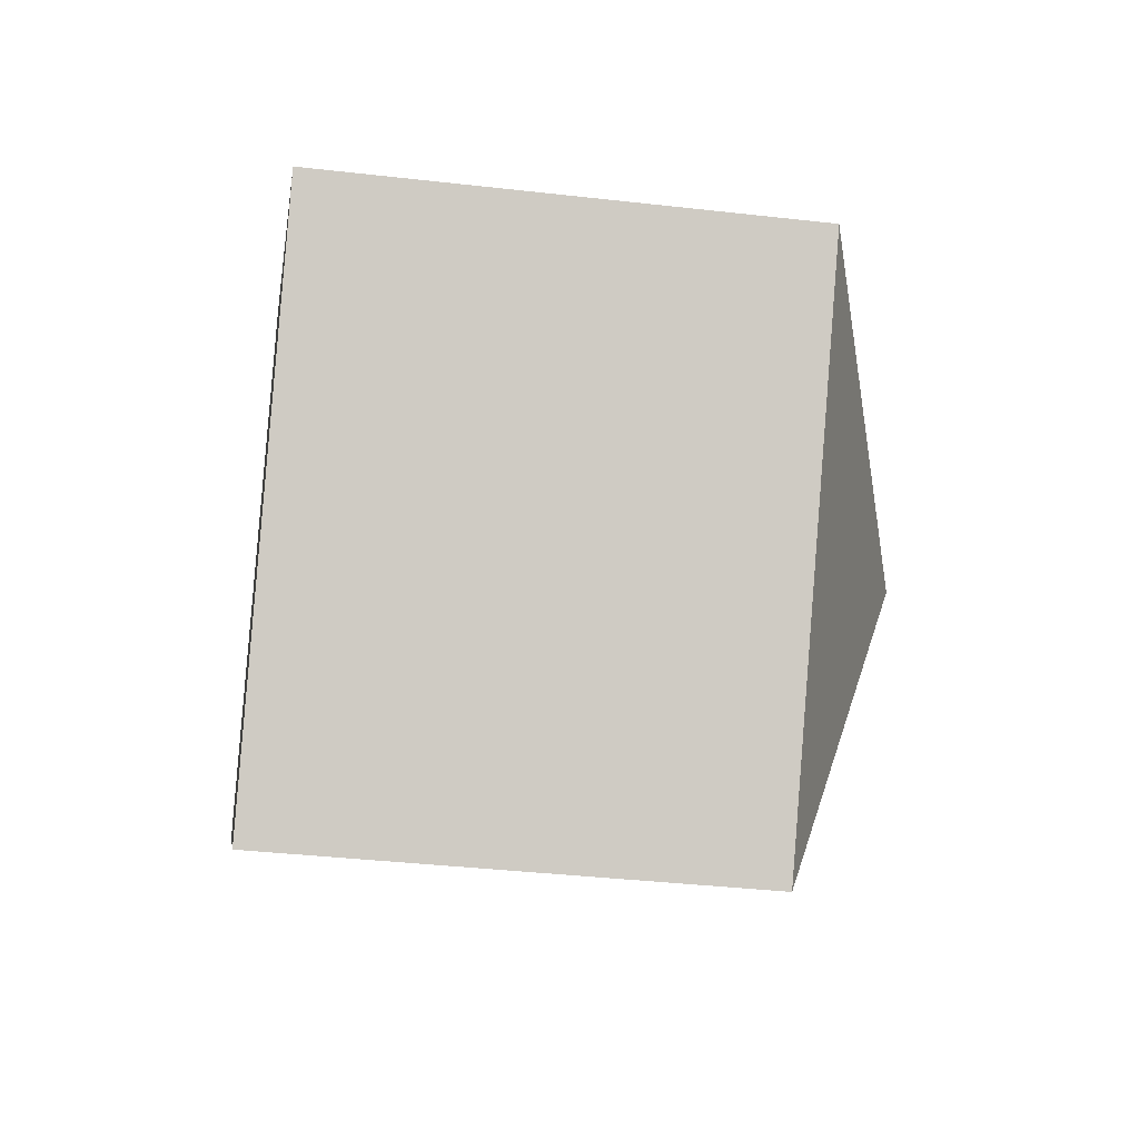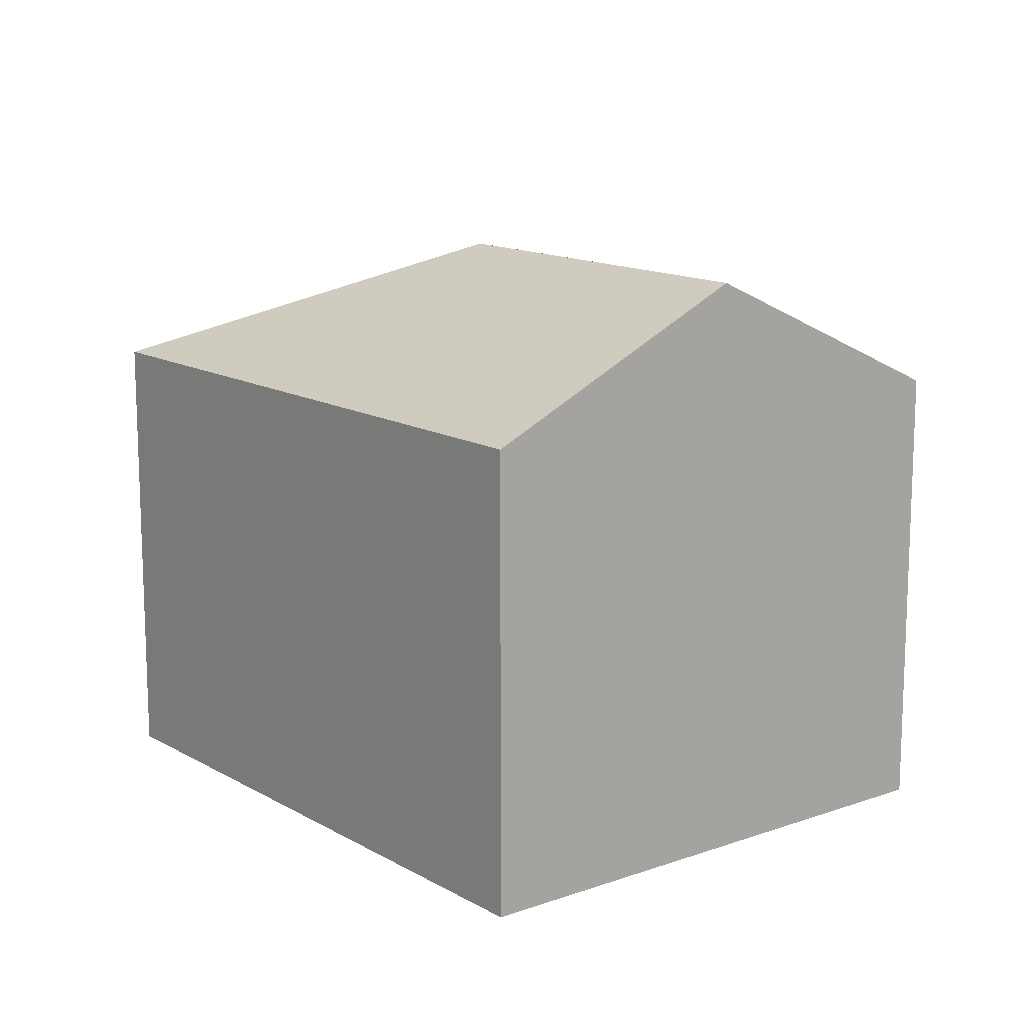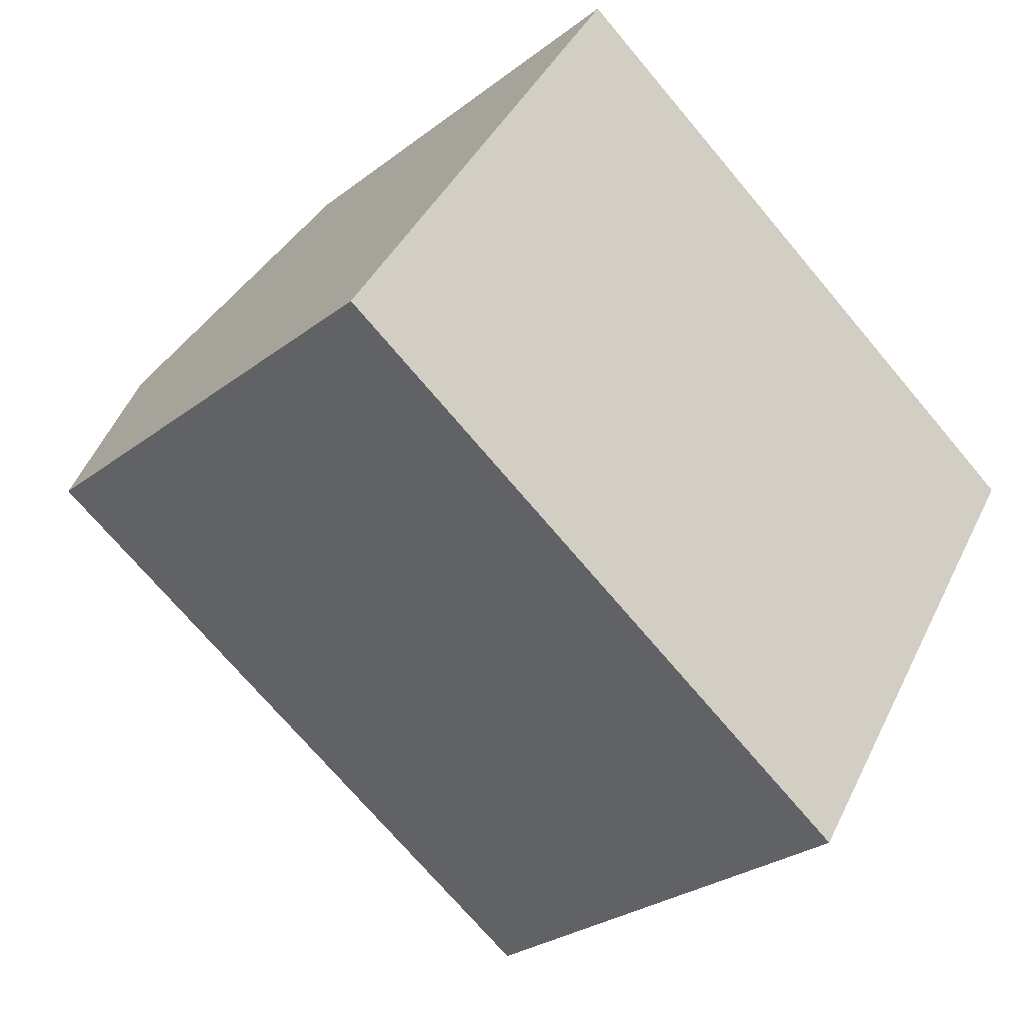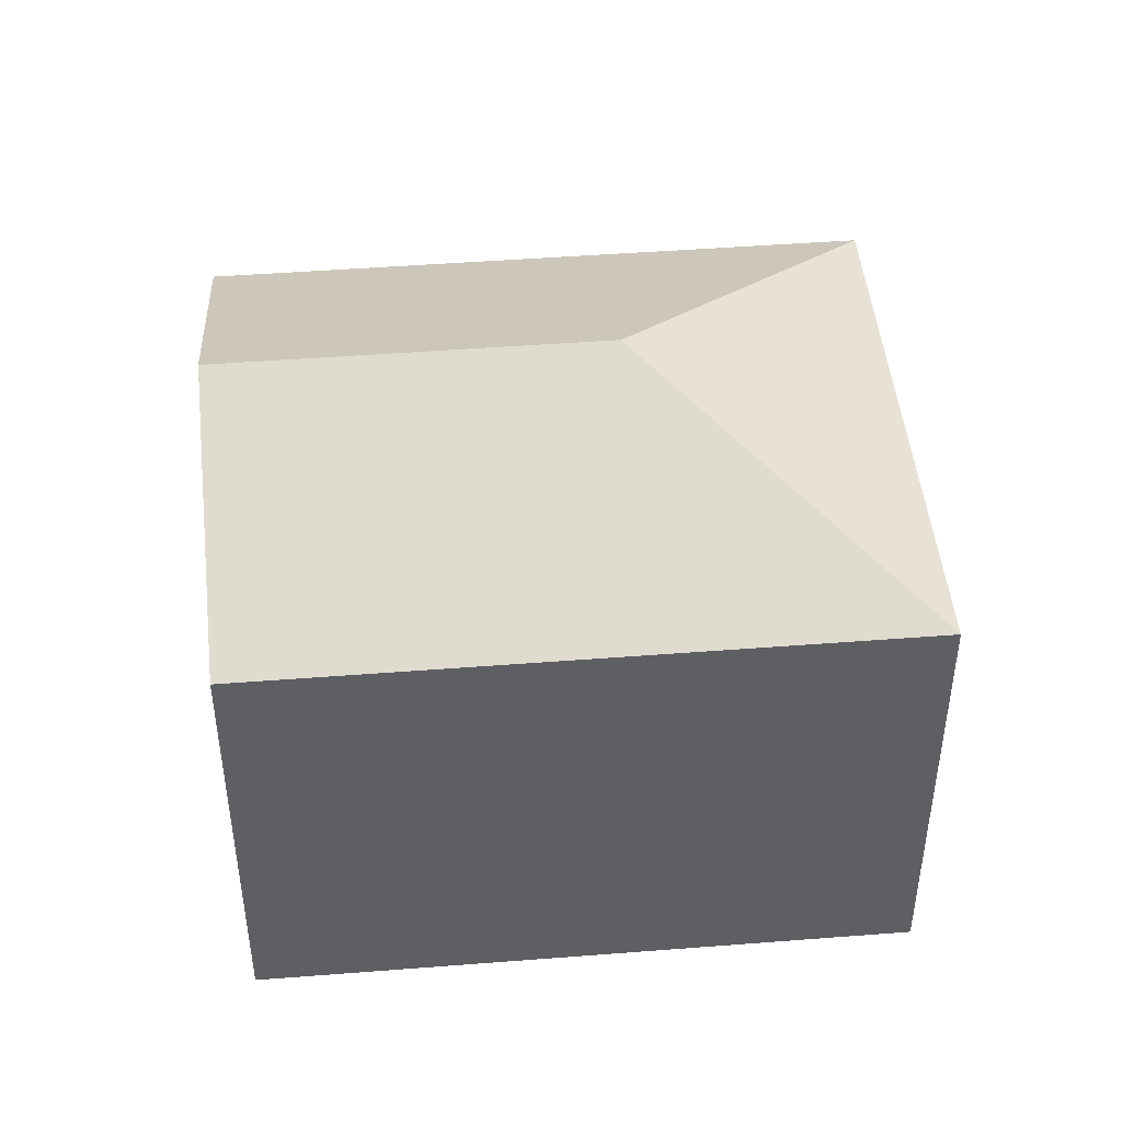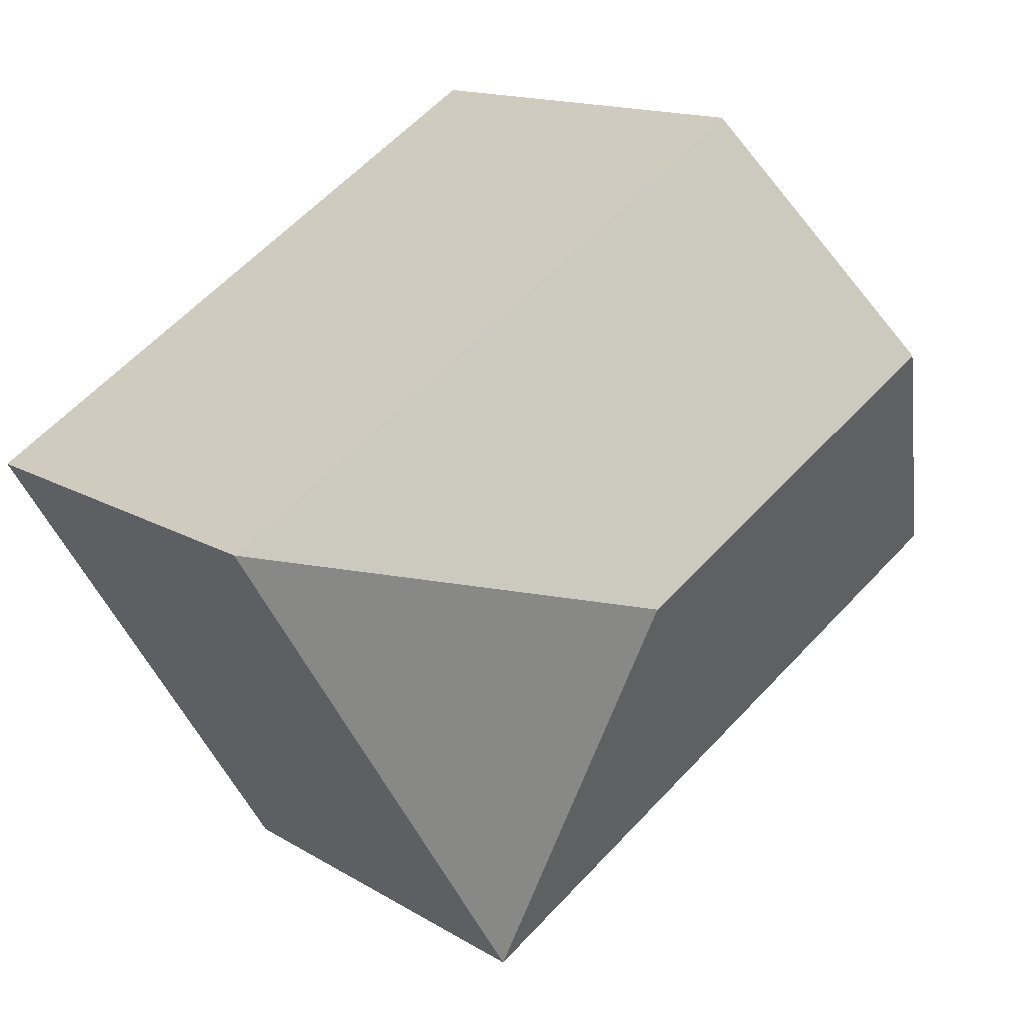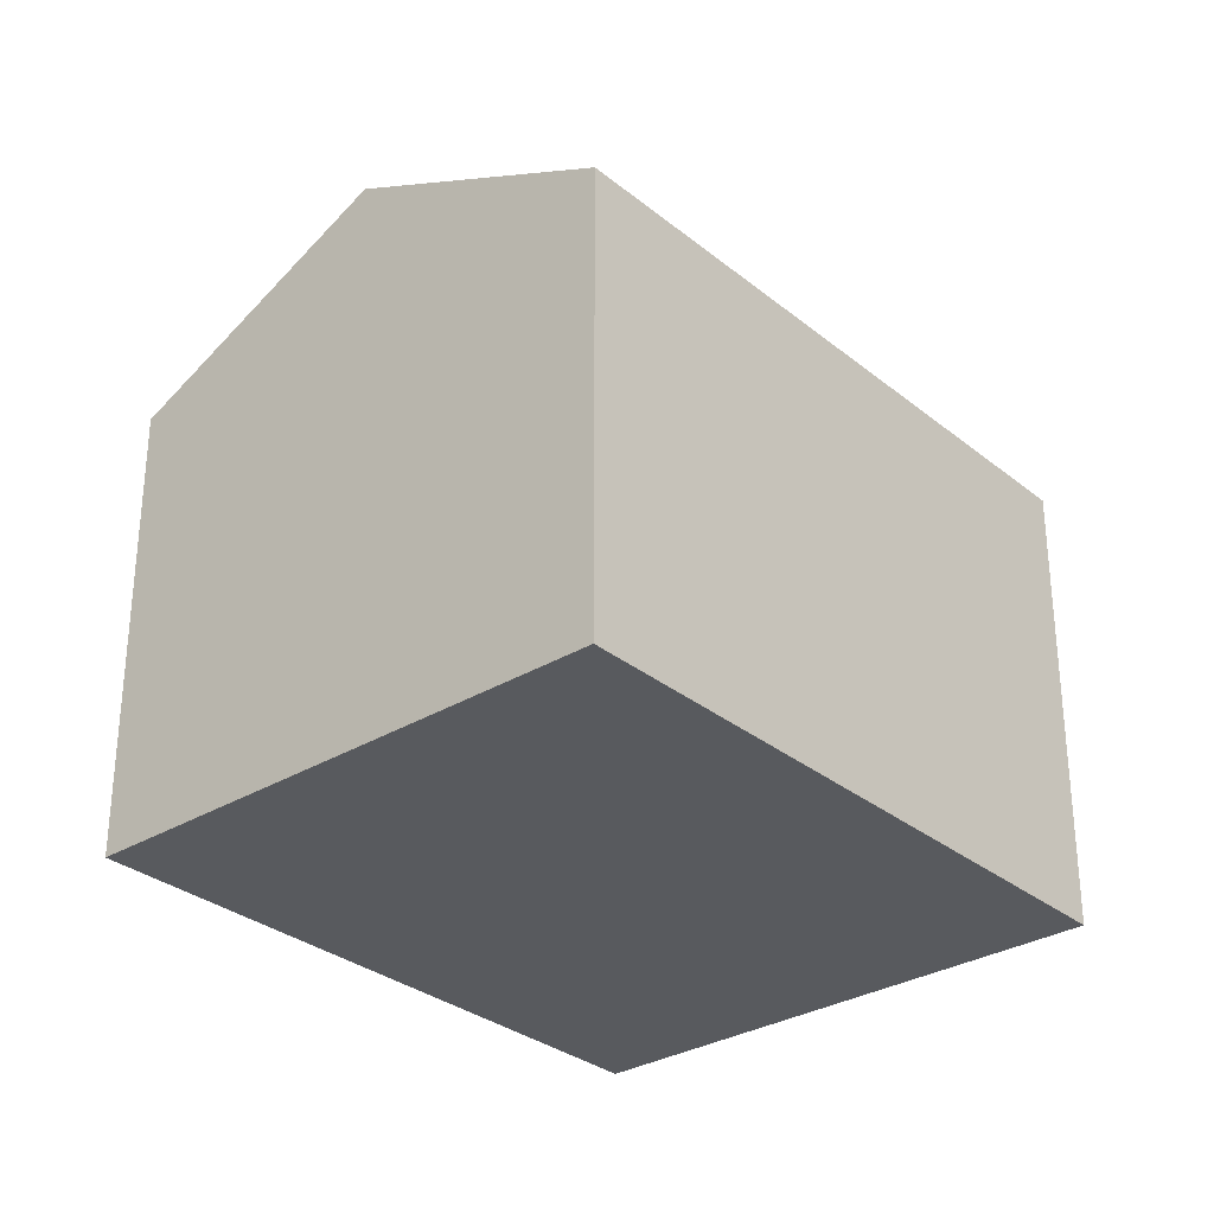
<metadata>
{"format":"obj","ext":"obj","renderer":"f3d","projection":"perspective","resolution":1024,"background":"white","views":[{"elev":-37.1,"azim":81.6,"up":"+Z"},{"elev":13.7,"azim":-96.3,"up":"+Y"},{"elev":-27.5,"azim":-40.6,"up":"+Z"},{"elev":46.4,"azim":27.0,"up":"+Y"},{"elev":14.0,"azim":143.1,"up":"+Z"},{"elev":-30.9,"azim":-16.9,"up":"+Y"}]}
</metadata>
<code>
v  1.338 5.288 2.134
v  5.125 4.131 -3.213
v  0 4.132 2.53e-16
v  4.335 5.288 0.257
v  2.677 4.131 4.27
v  7.816 4.131 1.05
v  0 0 0
v  5.125 1.967e-16 -3.213
v  2.677 -2.615e-16 4.27
v  1.338 -1.307e-16 2.134
v  7.816 -6.429e-17 1.05
g defaultobject
f 1 2 3
f 2 1 4
f 5 4 1
f 4 5 6
f 4 6 2
f 2 7 3
f 7 2 8
f 7 1 3
f 1 7 5
f 5 7 9
f 9 7 10
f 9 6 5
f 6 9 11
f 11 2 6
f 2 11 8
f 11 7 8
f 7 11 10
f 10 11 9

</code>
